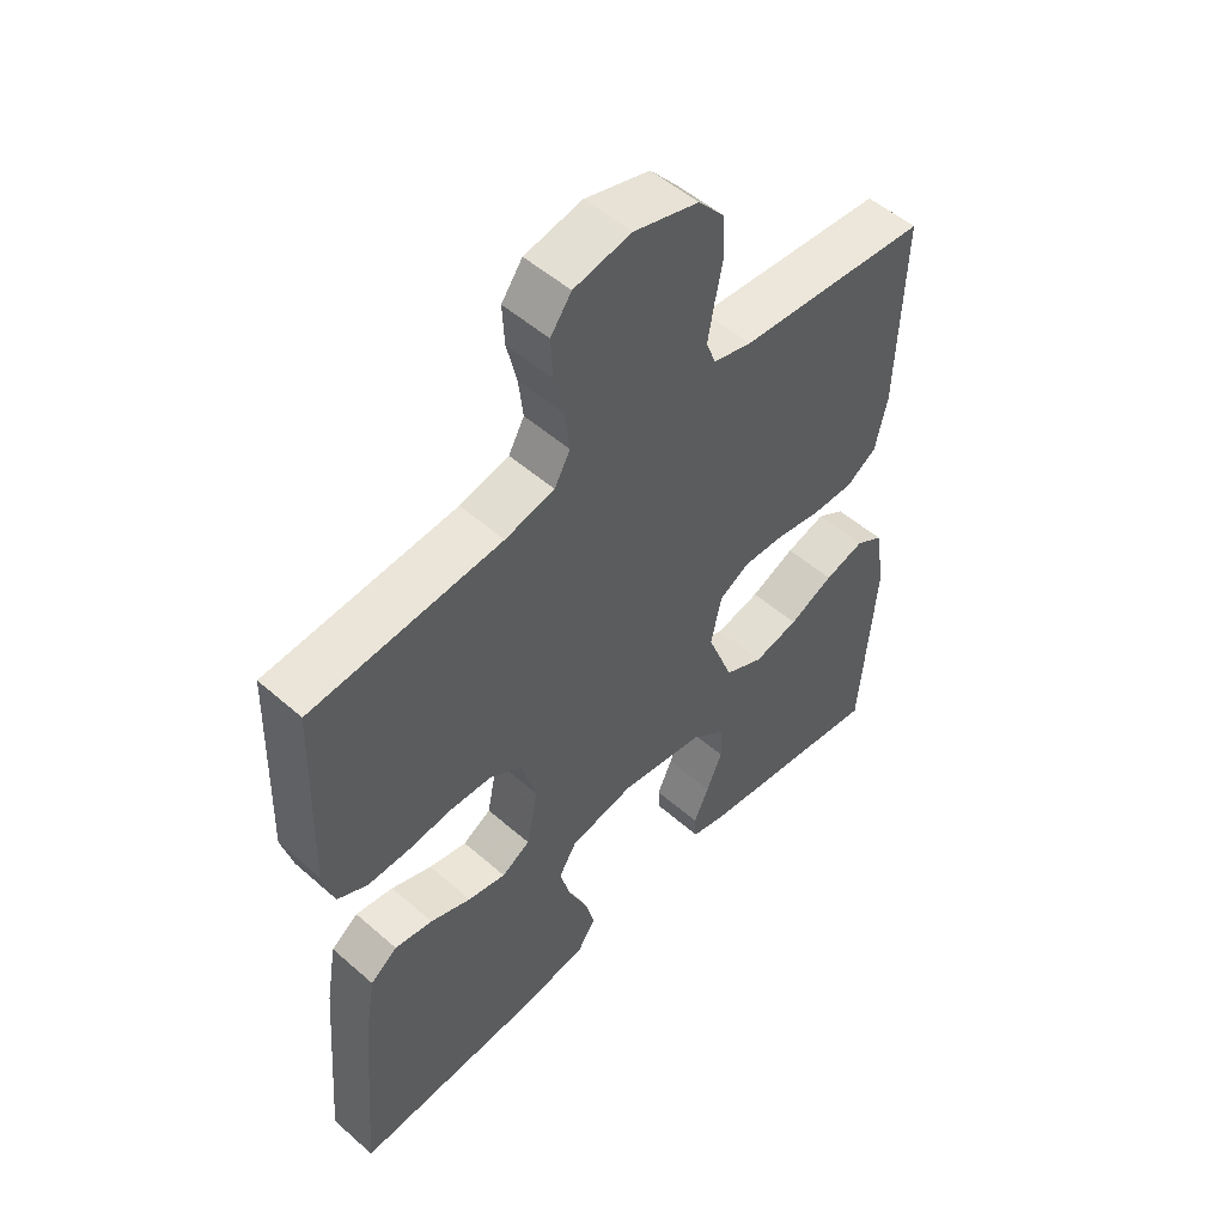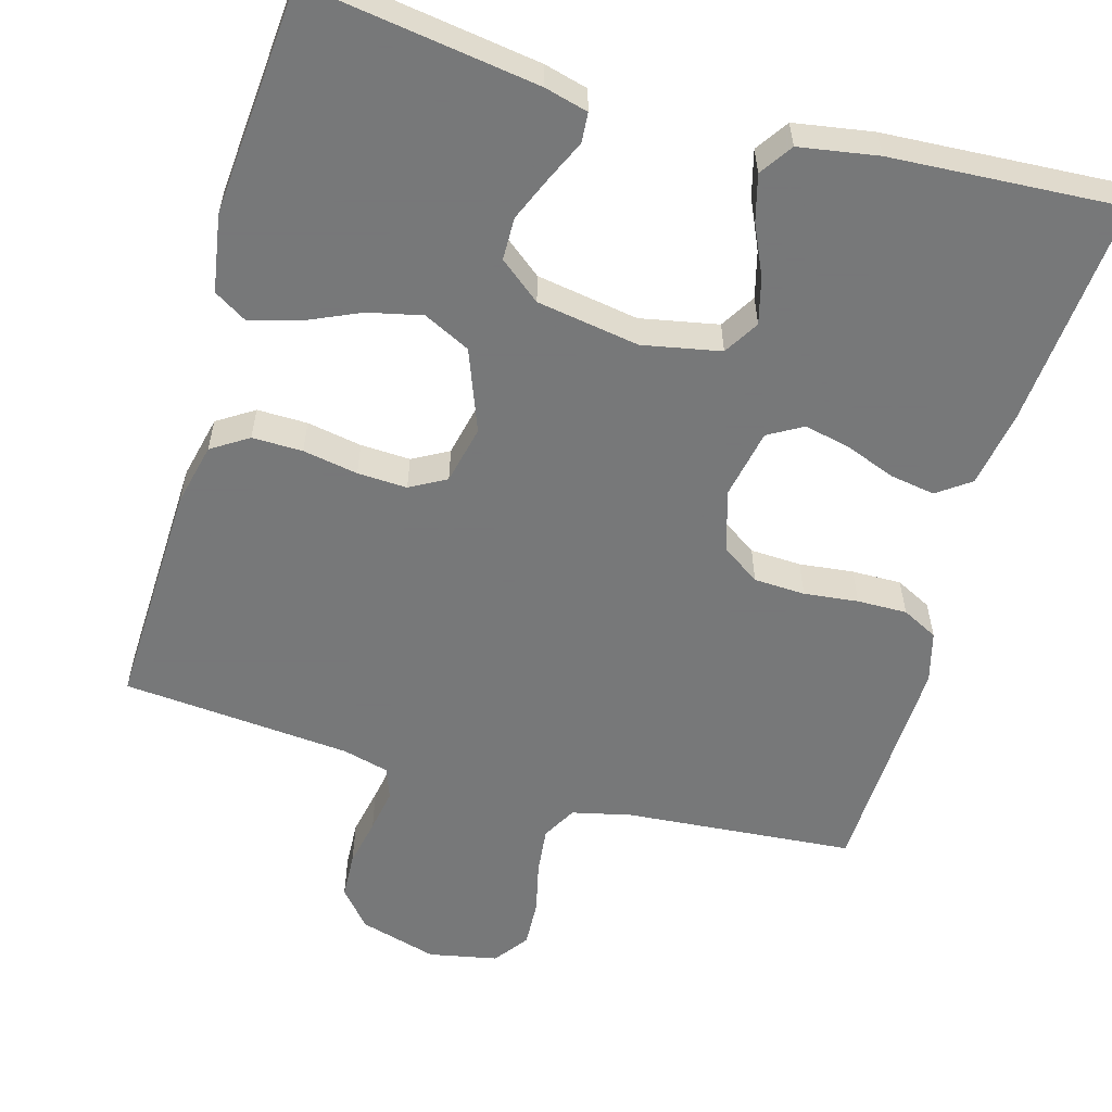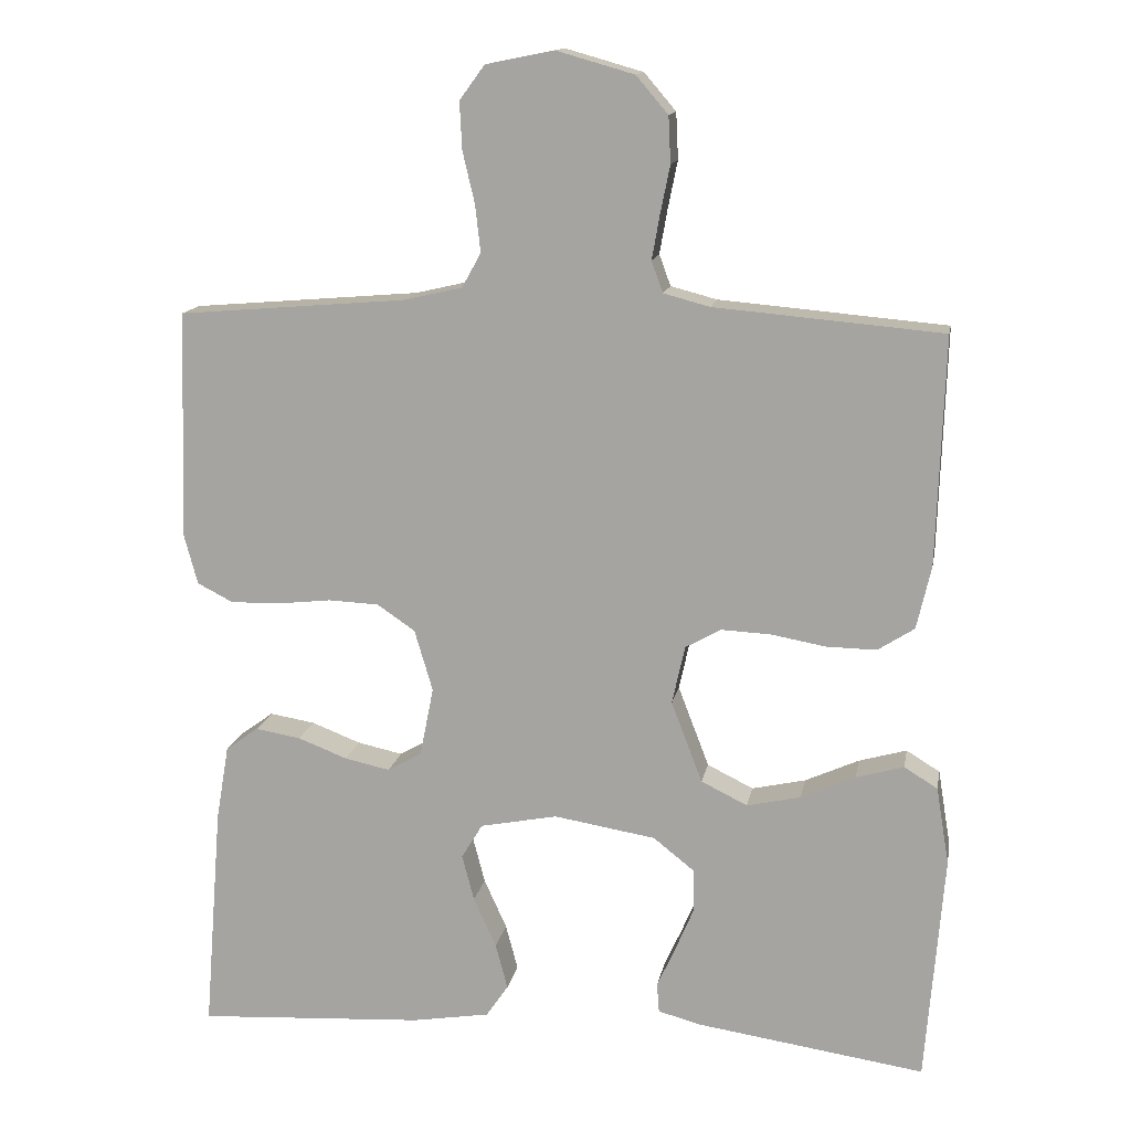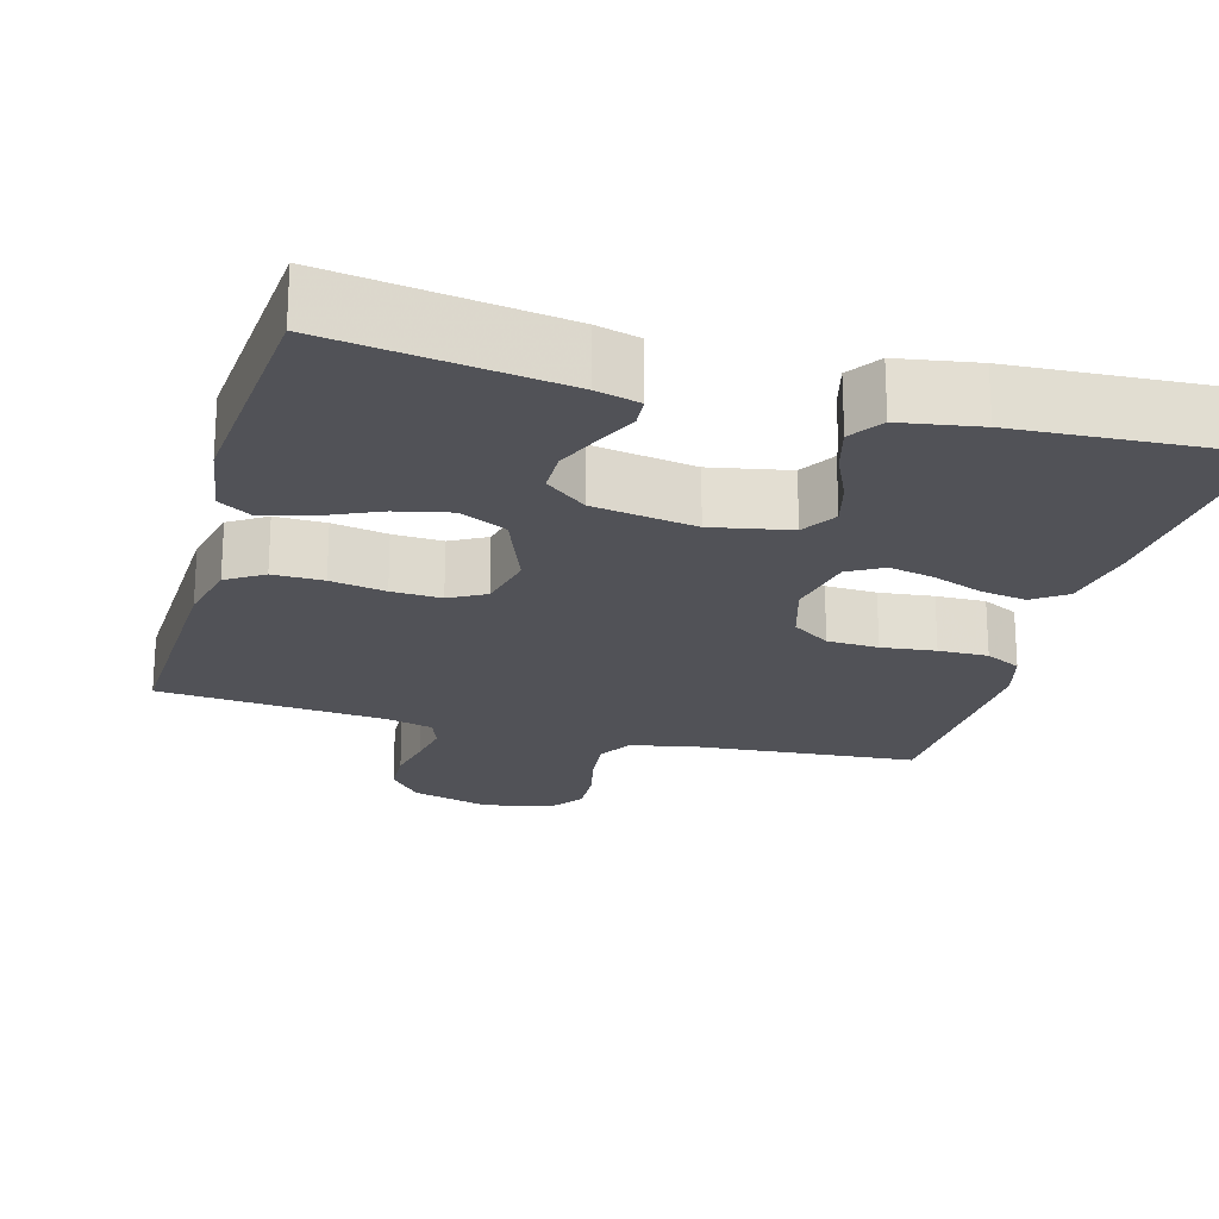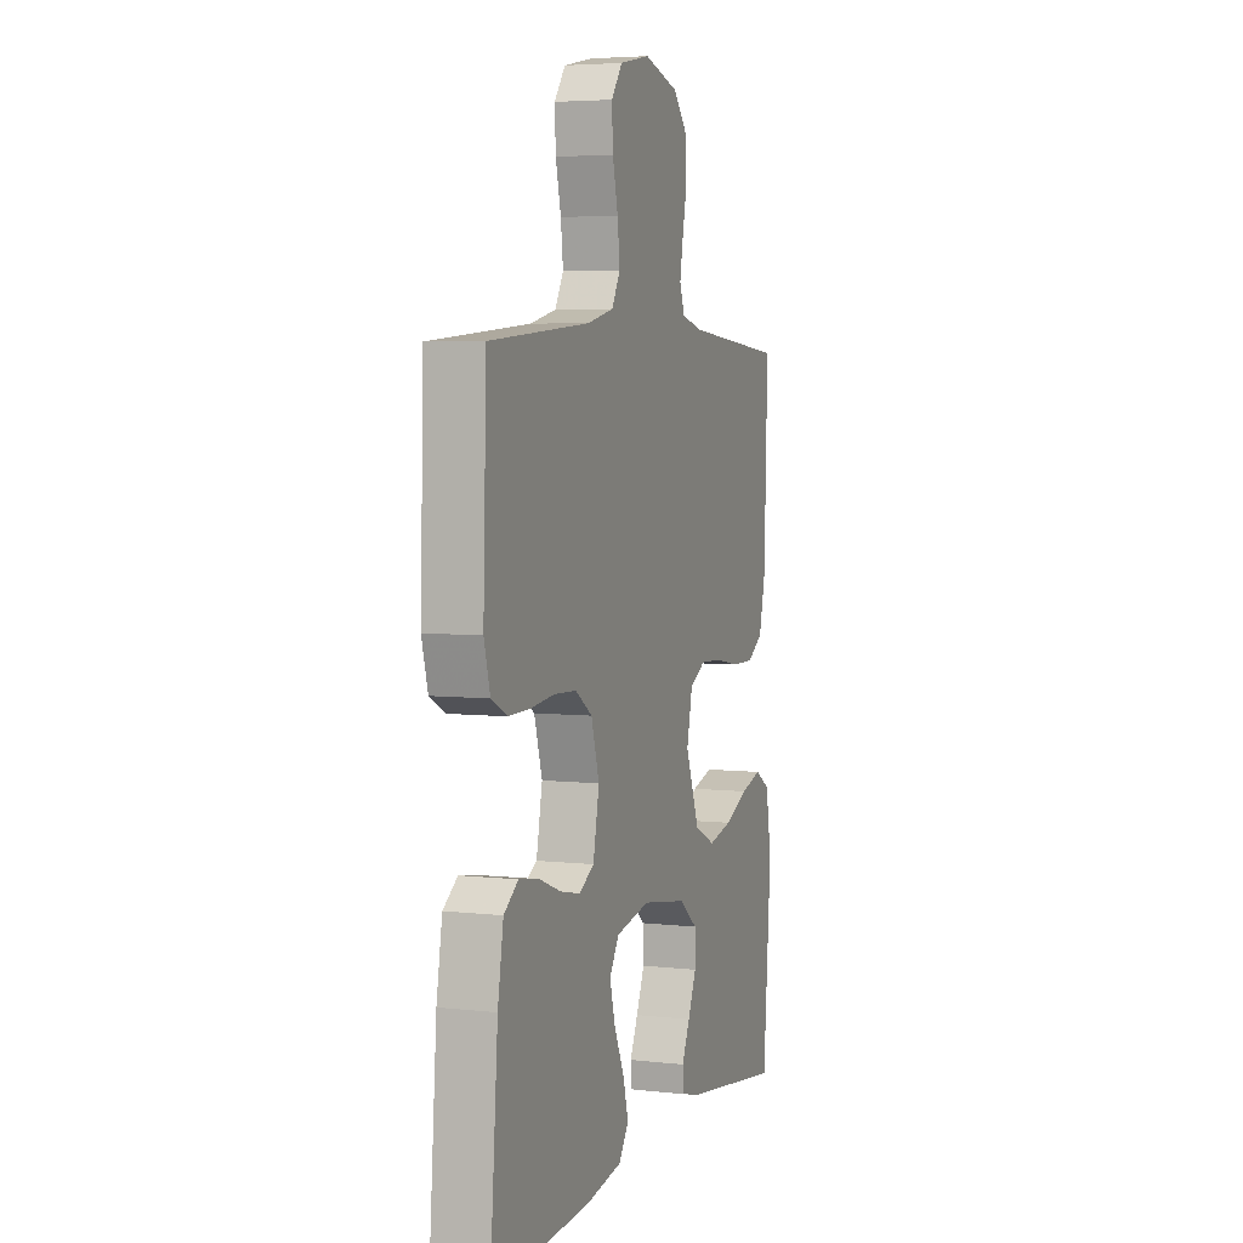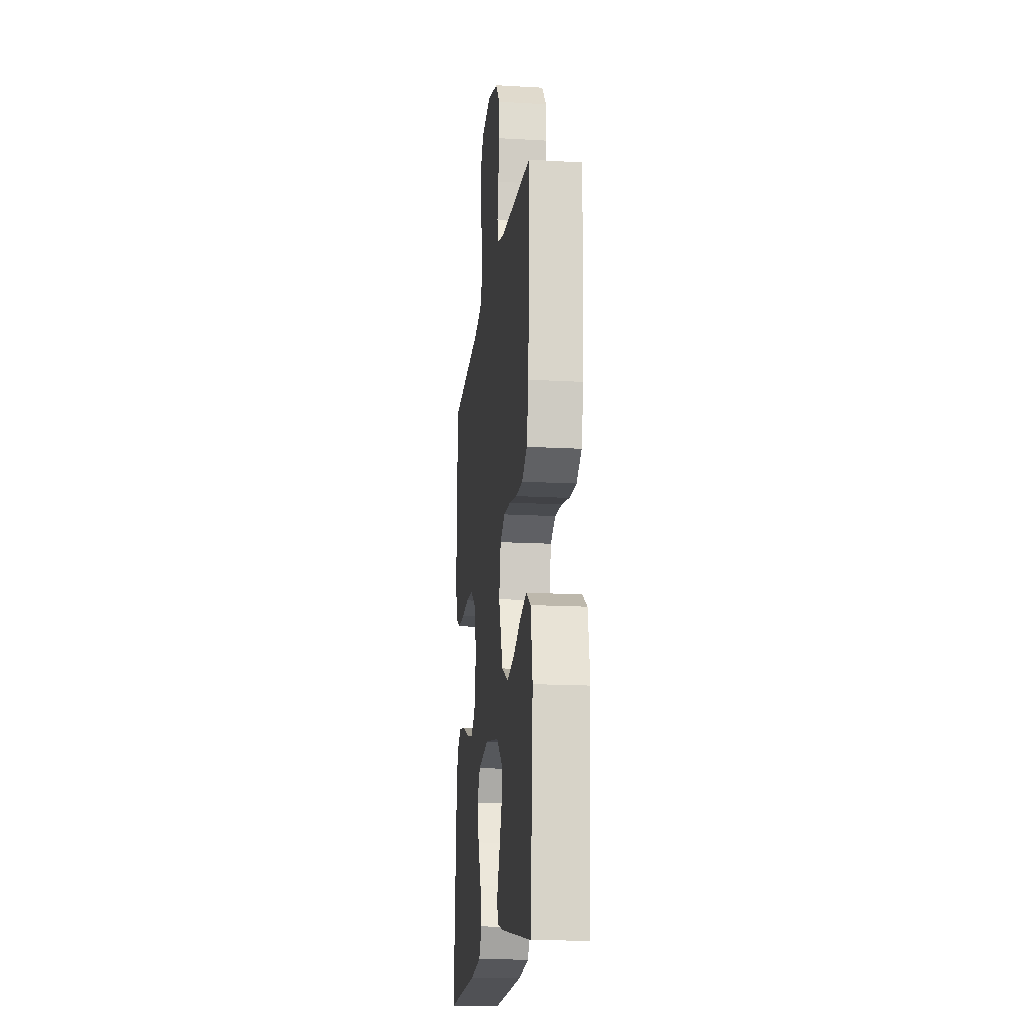
<metadata>
{"format":"obj","ext":"obj","renderer":"f3d","projection":"perspective","resolution":1024,"background":"white","views":[{"elev":52.2,"azim":-46.7,"up":"+Z"},{"elev":-57.3,"azim":164.1,"up":"+Y"},{"elev":14.0,"azim":10.3,"up":"+Z"},{"elev":-21.6,"azim":164.4,"up":"+Y"},{"elev":4.9,"azim":-70.3,"up":"+Z"},{"elev":-16.8,"azim":83.4,"up":"+Z"}]}
</metadata>
<code>
v -0.5 0.07 -0.5
v -0.476 0.07 -0.2
v -0.459 0.07 -0.1
v -0.416 0.07 -0.069
v -0.356 0.07 -0.079
v -0.291 0.07 -0.104
v -0.231 0.07 -0.117
v -0.186 0.07 -0.091
v -0.168 0.07 0
v -0.192 0.07 0.081
v -0.242 0.07 0.115
v -0.309 0.07 0.118
v -0.38 0.07 0.11
v -0.445 0.07 0.109
v -0.492 0.07 0.133
v -0.51 0.07 0.2
v -0.5 0.07 0.5
v -0.2 0.07 0.525
v -0.122 0.07 0.543
v -0.097 0.07 0.588
v -0.104 0.07 0.65
v -0.12 0.07 0.718
v -0.123 0.07 0.78
v -0.09 0.07 0.825
v 0 0.07 0.843
v 0.102 0.07 0.814
v 0.144 0.07 0.765
v 0.147 0.07 0.704
v 0.134 0.07 0.64
v 0.124 0.07 0.583
v 0.139 0.07 0.542
v 0.2 0.07 0.526
v 0.5 0.07 0.5
v 0.49 0.07 0.2
v 0.471 0.07 0.117
v 0.423 0.07 0.086
v 0.357 0.07 0.087
v 0.285 0.07 0.1
v 0.22 0.07 0.103
v 0.173 0.07 0.077
v 0.156 0.07 0
v 0.197 0.07 -0.107
v 0.258 0.07 -0.137
v 0.329 0.07 -0.121
v 0.4 0.07 -0.089
v 0.463 0.07 -0.071
v 0.507 0.07 -0.098
v 0.524 0.07 -0.2
v 0.5 0.07 -0.5
v 0.2 0.07 -0.456
v 0.143 0.07 -0.441
v 0.14 0.07 -0.402
v 0.164 0.07 -0.349
v 0.189 0.07 -0.29
v 0.188 0.07 -0.234
v 0.134 0.07 -0.191
v 0 0.07 -0.169
v -0.102 0.07 -0.189
v -0.13 0.07 -0.235
v -0.114 0.07 -0.296
v -0.084 0.07 -0.362
v -0.068 0.07 -0.422
v -0.097 0.07 -0.465
v -0.2 0.07 -0.482
v -0.5 0 -0.5
v -0.476 0 -0.2
v -0.459 0 -0.1
v -0.416 0 -0.069
v -0.356 0 -0.079
v -0.291 0 -0.104
v -0.231 0 -0.117
v -0.186 0 -0.091
v -0.168 0 0
v -0.192 0 0.081
v -0.242 0 0.115
v -0.309 0 0.118
v -0.38 0 0.11
v -0.445 0 0.109
v -0.492 0 0.133
v -0.51 0 0.2
v -0.5 0 0.5
v -0.2 0 0.525
v -0.122 0 0.543
v -0.097 0 0.588
v -0.104 0 0.65
v -0.12 0 0.718
v -0.123 0 0.78
v -0.09 0 0.825
v 0 0 0.843
v 0.102 0 0.814
v 0.144 0 0.765
v 0.147 0 0.704
v 0.134 0 0.64
v 0.124 0 0.583
v 0.139 0 0.542
v 0.2 0 0.526
v 0.5 0 0.5
v 0.49 0 0.2
v 0.471 0 0.117
v 0.423 0 0.086
v 0.357 0 0.087
v 0.285 0 0.1
v 0.22 0 0.103
v 0.173 0 0.077
v 0.156 0 0
v 0.197 0 -0.107
v 0.258 0 -0.137
v 0.329 0 -0.121
v 0.4 0 -0.089
v 0.463 0 -0.071
v 0.507 0 -0.098
v 0.524 0 -0.2
v 0.5 0 -0.5
v 0.2 0 -0.456
v 0.143 0 -0.441
v 0.14 0 -0.402
v 0.164 0 -0.349
v 0.189 0 -0.29
v 0.188 0 -0.234
v 0.134 0 -0.191
v 0 0 -0.169
v -0.102 0 -0.189
v -0.13 0 -0.235
v -0.114 0 -0.296
v -0.084 0 -0.362
v -0.068 0 -0.422
v -0.097 0 -0.465
v -0.2 0 -0.482
f 4 5 6
f 3 4 6
f 2 3 6
f 1 2 6
f 64 1 6
f 63 64 6
f 62 63 6
f 61 62 6
f 60 61 6
f 59 60 6 7
f 58 59 7 8
f 57 58 8 9
f 56 57 9 10
f 55 56 10
f 51 52 53
f 50 51 53
f 49 50 53
f 48 49 53
f 47 48 53
f 46 47 53
f 45 46 53
f 44 45 53
f 43 44 53 54
f 42 43 54 55
f 36 37 38
f 35 36 38
f 34 35 38
f 33 34 38
f 32 33 38
f 31 32 38 39
f 30 31 39 40
f 27 28 29
f 26 27 29
f 25 26 29
f 24 25 29
f 23 24 29
f 22 23 29
f 21 22 29
f 20 21 29 30
f 30 40 41
f 20 30 41
f 19 20 41
f 16 17 18
f 15 16 18
f 14 15 18
f 13 14 18
f 12 13 18
f 11 12 18 19
f 42 55 10
f 41 42 10
f 19 41 10
f 10 11 19
f 70 69 68
f 70 68 67
f 70 67 66
f 70 66 65
f 70 65 128
f 70 128 127
f 70 127 126
f 70 126 125
f 70 125 124
f 71 70 124 123
f 72 71 123 122
f 73 72 122 121
f 74 73 121 120
f 74 120 119
f 117 116 115
f 117 115 114
f 117 114 113
f 117 113 112
f 117 112 111
f 117 111 110
f 117 110 109
f 117 109 108
f 118 117 108 107
f 119 118 107 106
f 102 101 100
f 102 100 99
f 102 99 98
f 102 98 97
f 102 97 96
f 103 102 96 95
f 104 103 95 94
f 93 92 91
f 93 91 90
f 93 90 89
f 93 89 88
f 93 88 87
f 93 87 86
f 93 86 85
f 94 93 85 84
f 105 104 94
f 105 94 84
f 105 84 83
f 82 81 80
f 82 80 79
f 82 79 78
f 82 78 77
f 82 77 76
f 83 82 76 75
f 74 119 106
f 74 106 105
f 74 105 83
f 83 75 74
f 1 65 66 2
f 2 66 67 3
f 3 67 68 4
f 4 68 69 5
f 5 69 70 6
f 6 70 71 7
f 7 71 72 8
f 8 72 73 9
f 9 73 74 10
f 10 74 75 11
f 11 75 76 12
f 12 76 77 13
f 13 77 78 14
f 14 78 79 15
f 15 79 80 16
f 16 80 81 17
f 17 81 82 18
f 18 82 83 19
f 19 83 84 20
f 20 84 85 21
f 21 85 86 22
f 22 86 87 23
f 23 87 88 24
f 24 88 89 25
f 25 89 90 26
f 26 90 91 27
f 27 91 92 28
f 28 92 93 29
f 29 93 94 30
f 30 94 95 31
f 31 95 96 32
f 32 96 97 33
f 33 97 98 34
f 34 98 99 35
f 35 99 100 36
f 36 100 101 37
f 37 101 102 38
f 38 102 103 39
f 39 103 104 40
f 40 104 105 41
f 41 105 106 42
f 42 106 107 43
f 43 107 108 44
f 44 108 109 45
f 45 109 110 46
f 46 110 111 47
f 47 111 112 48
f 48 112 113 49
f 49 113 114 50
f 50 114 115 51
f 51 115 116 52
f 52 116 117 53
f 53 117 118 54
f 54 118 119 55
f 55 119 120 56
f 56 120 121 57
f 57 121 122 58
f 58 122 123 59
f 59 123 124 60
f 60 124 125 61
f 61 125 126 62
f 62 126 127 63
f 63 127 128 64
f 64 128 65 1

</code>
